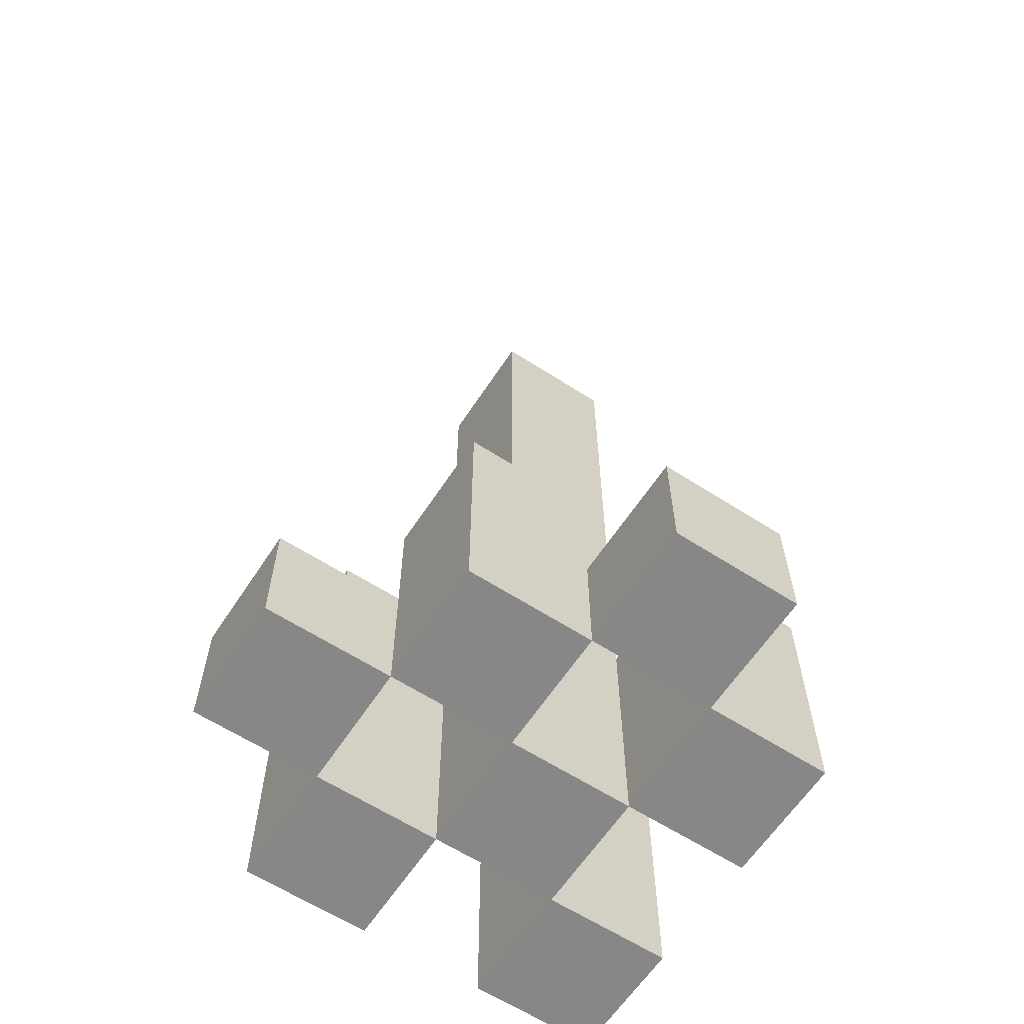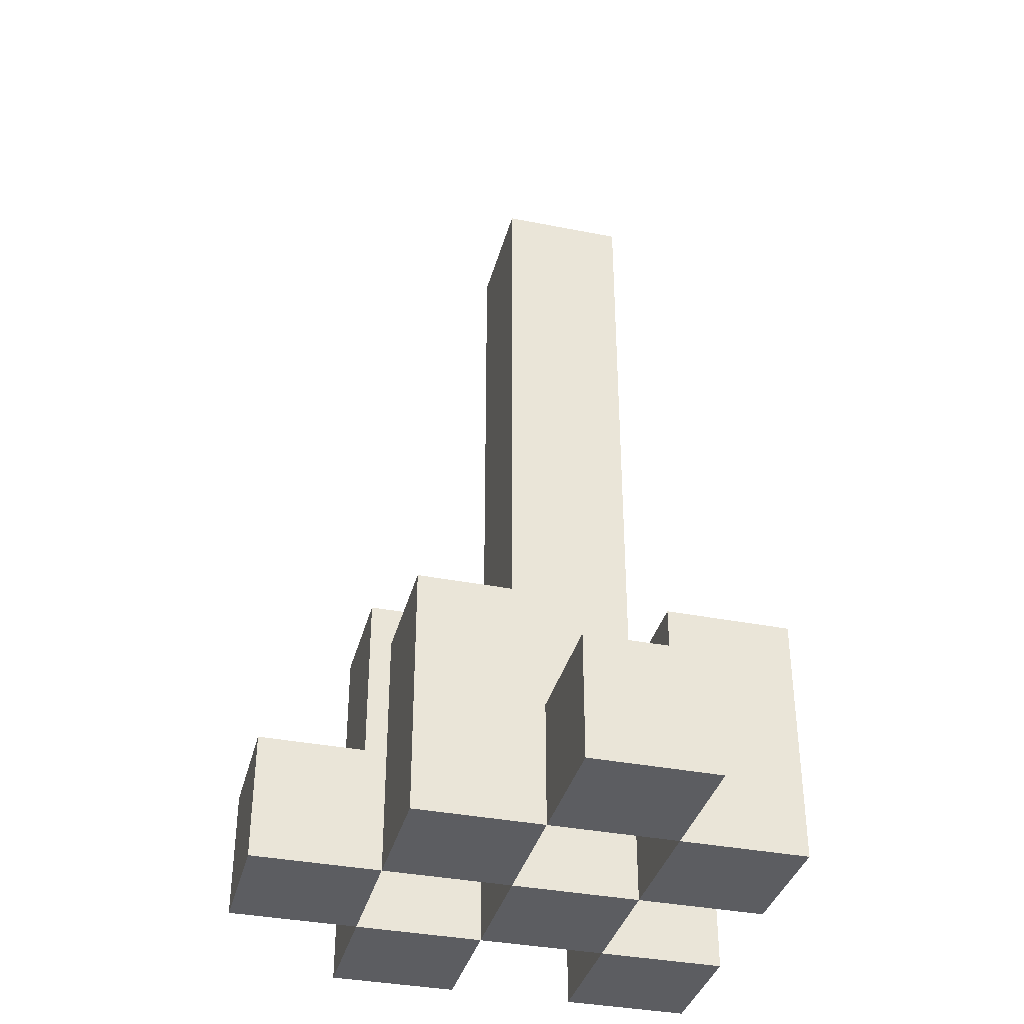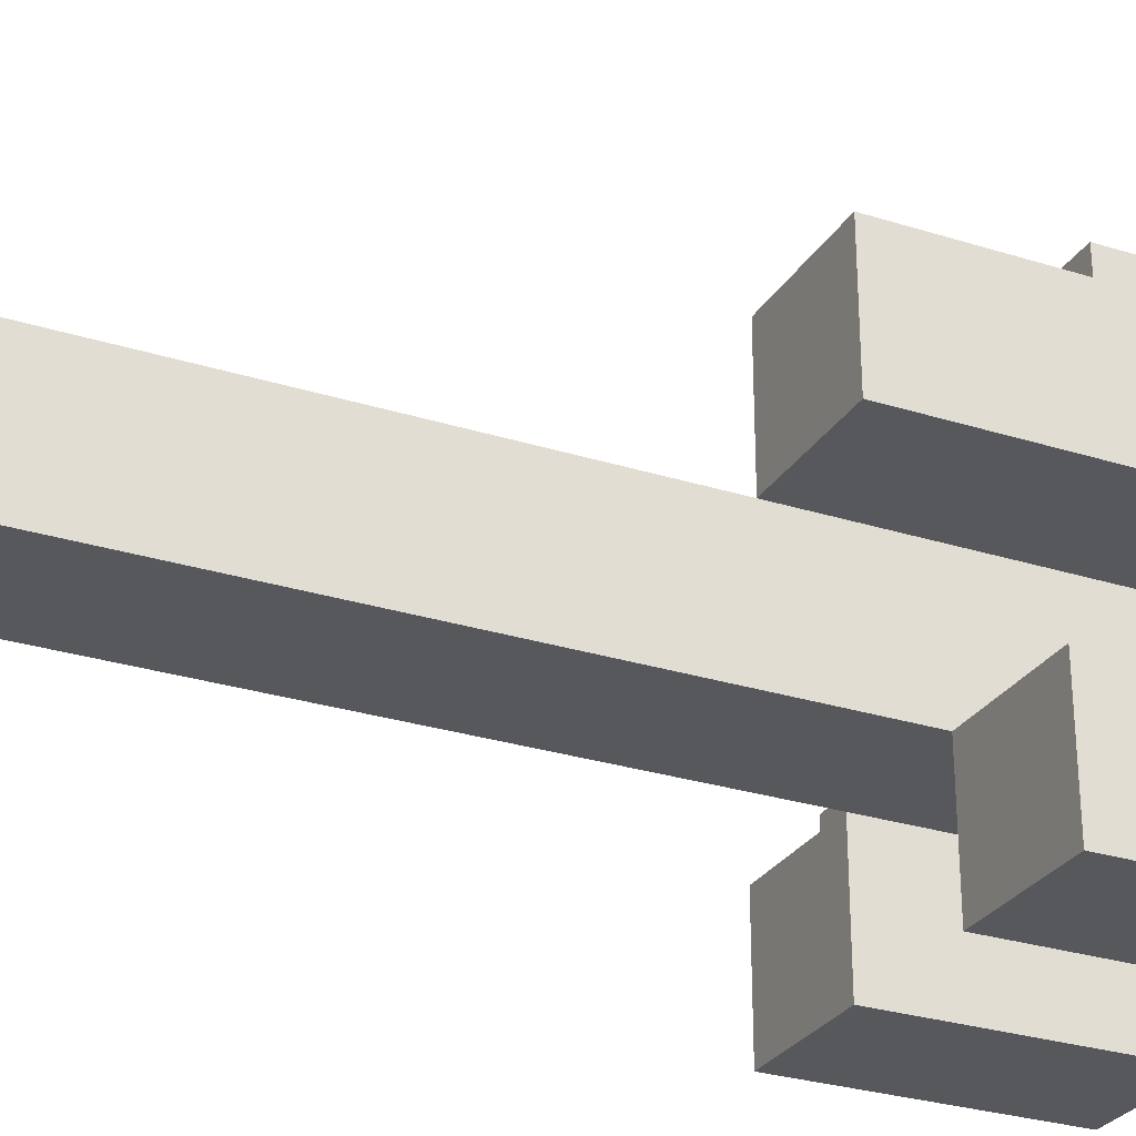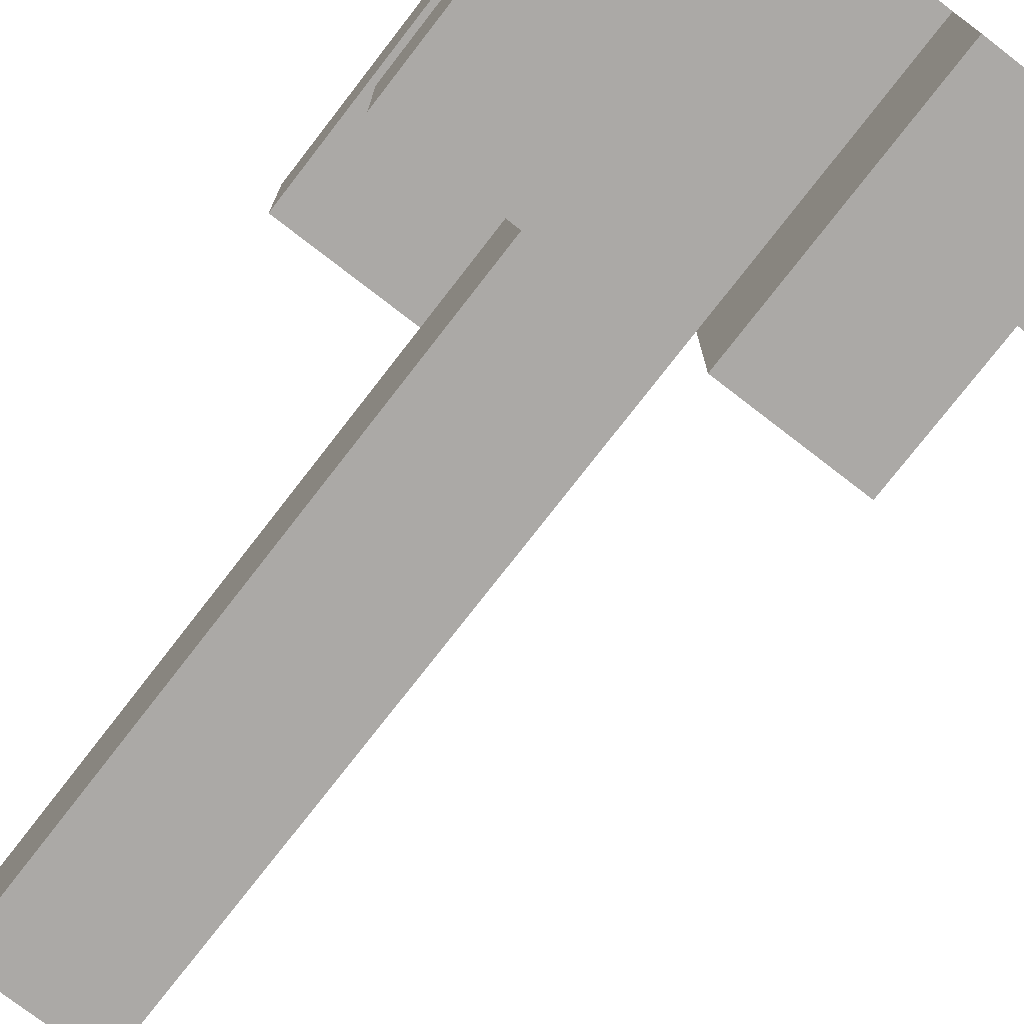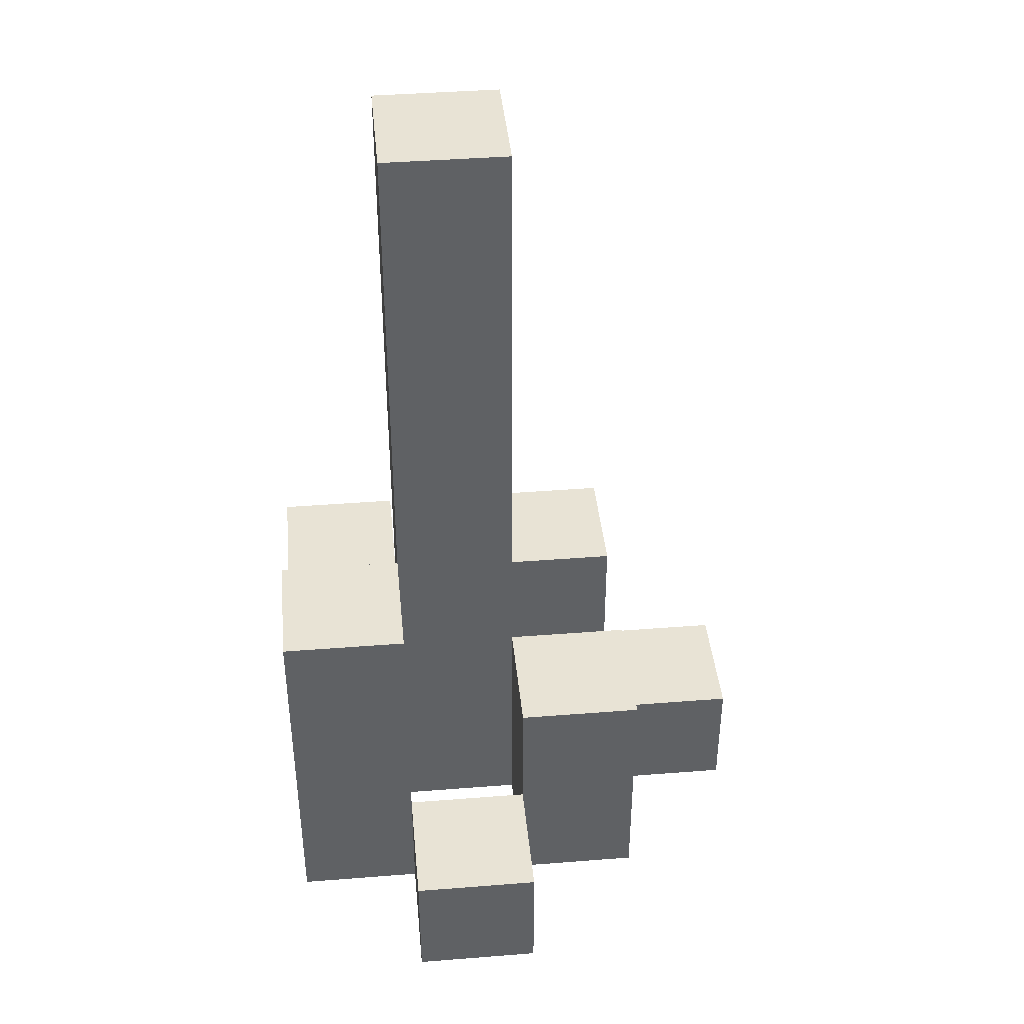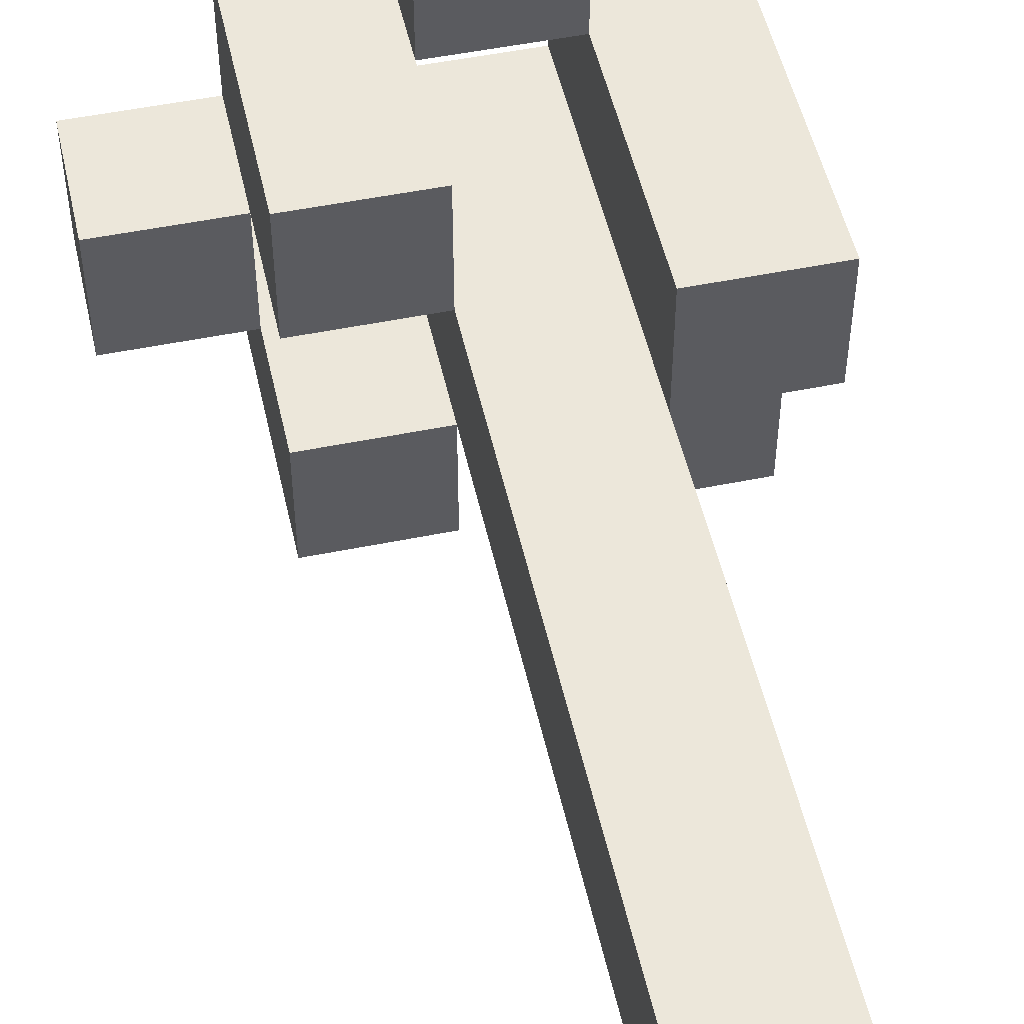
<metadata>
{"format":"obj","ext":"obj","renderer":"f3d","projection":"perspective","resolution":1024,"background":"white","views":[{"elev":-62.4,"azim":56.8,"up":"+Y"},{"elev":-36.5,"azim":75.6,"up":"+Y"},{"elev":-28.3,"azim":-115.5,"up":"+Z"},{"elev":-75.5,"azim":-37.7,"up":"+Z"},{"elev":41.0,"azim":-5.5,"up":"+Y"},{"elev":51.2,"azim":167.5,"up":"+Z"}]}
</metadata>
<code>
o
v 17 0.9 16.3
v 17 0.9 16.4
v 17 1 16.3
v 17 1 16.4
v 16.9 0.9 16.2
v 16.9 0.9 16.3
v 16.9 0.9 16.4
v 16.9 0.9 16.5
v 16.9 1 16.3
v 16.9 1 16.4
v 16.9 1.1 16.2
v 16.9 1.1 16.3
v 16.9 1.1 16.4
v 16.9 1.1 16.5
v 16.8 0.9 16.3
v 16.8 0.9 16.4
v 16.8 0.9 16.5
v 16.8 0.9 16.6
v 16.8 1 16.5
v 16.8 1 16.6
v 16.8 1.1 16.3
v 16.8 1.1 16.4
v 16.8 1.3 16.3
v 16.8 1.3 16.4
v 16.8 1.6 16.3
v 16.8 1.6 16.4
v 16.7 0.9 16.2
v 16.7 0.9 16.3
v 16.7 0.9 16.4
v 16.7 0.9 16.5
v 16.7 1 16.5
v 16.7 1.1 16.2
v 16.7 1.1 16.3
v 16.7 1.2 16.4
v 16.7 1.2 16.5
v 16.9 0.9 16.3
v 16.9 0.9 16.4
v 16.9 1 16.3
v 16.9 1 16.4
v 16.8 0.9 16.2
v 16.8 0.9 16.3
v 16.8 0.9 16.4
v 16.8 0.9 16.5
v 16.8 1 16.5
v 16.8 1.1 16.2
v 16.8 1.1 16.3
v 16.8 1.1 16.4
v 16.8 1.1 16.5
v 16.7 0.9 16.3
v 16.7 0.9 16.4
v 16.7 0.9 16.5
v 16.7 0.9 16.6
v 16.7 1 16.5
v 16.7 1 16.6
v 16.7 1.1 16.3
v 16.7 1.2 16.4
v 16.7 1.3 16.3
v 16.7 1.3 16.4
v 16.7 1.6 16.3
v 16.7 1.6 16.4
v 16.6 0.9 16.2
v 16.6 0.9 16.3
v 16.6 0.9 16.4
v 16.6 0.9 16.5
v 16.6 1.1 16.2
v 16.6 1.1 16.3
v 16.6 1.2 16.4
v 16.6 1.2 16.5
v 16.9 0.9 16.2
v 16.9 1.1 16.2
v 16.8 0.9 16.2
v 16.8 1.1 16.2
v 16.7 0.9 16.2
v 16.7 1.1 16.2
v 16.6 0.9 16.2
v 16.6 1.1 16.2
v 17 0.9 16.3
v 17 1 16.3
v 16.9 0.9 16.3
v 16.9 1 16.3
v 16.8 0.9 16.3
v 16.8 1.1 16.3
v 16.8 1.3 16.3
v 16.8 1.6 16.3
v 16.7 0.9 16.3
v 16.7 1.1 16.3
v 16.7 1.3 16.3
v 16.7 1.6 16.3
v 16.9 0.9 16.4
v 16.9 1 16.4
v 16.9 1.1 16.4
v 16.8 0.9 16.4
v 16.8 1.1 16.4
v 16.7 0.9 16.4
v 16.7 1.2 16.4
v 16.6 0.9 16.4
v 16.6 1.2 16.4
v 16.8 0.9 16.5
v 16.8 1 16.5
v 16.7 0.9 16.5
v 16.7 1 16.5
v 16.9 0.9 16.3
v 16.9 1 16.3
v 16.9 1.1 16.3
v 16.8 0.9 16.3
v 16.8 1.1 16.3
v 16.7 0.9 16.3
v 16.7 1.1 16.3
v 16.6 0.9 16.3
v 16.6 1.1 16.3
v 17 0.9 16.4
v 17 1 16.4
v 16.9 0.9 16.4
v 16.9 1 16.4
v 16.8 0.9 16.4
v 16.8 1.1 16.4
v 16.8 1.3 16.4
v 16.8 1.6 16.4
v 16.7 0.9 16.4
v 16.7 1.2 16.4
v 16.7 1.3 16.4
v 16.7 1.6 16.4
v 16.9 0.9 16.5
v 16.9 1.1 16.5
v 16.8 0.9 16.5
v 16.8 1 16.5
v 16.8 1.1 16.5
v 16.7 0.9 16.5
v 16.7 1 16.5
v 16.7 1.2 16.5
v 16.6 0.9 16.5
v 16.6 1.2 16.5
v 16.8 0.9 16.6
v 16.8 1 16.6
v 16.7 0.9 16.6
v 16.7 1 16.6
v 16.9 0.9 16.2
v 16.8 0.9 16.2
v 16.7 0.9 16.2
v 16.6 0.9 16.2
v 17 0.9 16.3
v 16.9 0.9 16.3
v 16.8 0.9 16.3
v 16.7 0.9 16.3
v 16.6 0.9 16.3
v 17 0.9 16.4
v 16.9 0.9 16.4
v 16.8 0.9 16.4
v 16.7 0.9 16.4
v 16.6 0.9 16.4
v 16.9 0.9 16.5
v 16.8 0.9 16.5
v 16.7 0.9 16.5
v 16.6 0.9 16.5
v 16.8 0.9 16.6
v 16.7 0.9 16.6
v 17 1 16.3
v 16.9 1 16.3
v 17 1 16.4
v 16.9 1 16.4
v 16.8 1 16.5
v 16.7 1 16.5
v 16.8 1 16.6
v 16.7 1 16.6
v 16.9 1.1 16.2
v 16.8 1.1 16.2
v 16.7 1.1 16.2
v 16.6 1.1 16.2
v 16.9 1.1 16.3
v 16.8 1.1 16.3
v 16.7 1.1 16.3
v 16.6 1.1 16.3
v 16.9 1.1 16.4
v 16.8 1.1 16.4
v 16.9 1.1 16.5
v 16.8 1.1 16.5
v 16.7 1.2 16.4
v 16.6 1.2 16.4
v 16.7 1.2 16.5
v 16.6 1.2 16.5
v 16.8 1.6 16.3
v 16.7 1.6 16.3
v 16.8 1.6 16.4
v 16.7 1.6 16.4
f 3 2 1
f 4 2 3
f 9 6 5
f 10 8 7
f 11 9 5
f 12 9 11
f 13 8 10
f 14 8 13
f 19 18 17
f 20 18 19
f 21 16 15
f 22 16 21
f 23 22 21
f 24 22 23
f 25 24 23
f 26 24 25
f 31 30 29
f 32 28 27
f 33 28 32
f 34 31 29
f 35 31 34
f 36 37 38
f 38 37 39
f 42 43 44
f 40 41 45
f 45 41 46
f 42 44 47
f 47 44 48
f 51 52 53
f 53 52 54
f 49 50 55
f 55 50 56
f 55 56 57
f 57 56 58
f 57 58 59
f 59 58 60
f 61 62 65
f 65 62 66
f 63 64 67
f 67 64 68
f 71 70 69
f 72 70 71
f 75 74 73
f 76 74 75
f 79 78 77
f 80 78 79
f 85 82 81
f 85 83 82
f 86 83 85
f 87 84 83
f 87 83 86
f 88 84 87
f 92 90 89
f 92 91 90
f 93 91 92
f 96 95 94
f 97 95 96
f 100 99 98
f 101 99 100
f 102 103 105
f 103 104 105
f 105 104 106
f 107 108 109
f 109 108 110
f 111 112 113
f 113 112 114
f 115 116 119
f 116 117 119
f 119 117 120
f 117 118 121
f 120 117 121
f 121 118 122
f 123 124 125
f 125 124 126
f 126 124 127
f 128 129 131
f 129 130 131
f 131 130 132
f 133 134 135
f 135 134 136
f 142 138 137
f 143 138 142
f 144 140 139
f 145 140 144
f 146 142 141
f 147 142 146
f 148 144 143
f 149 144 148
f 151 148 147
f 152 148 151
f 153 150 149
f 154 150 153
f 155 153 152
f 156 153 155
f 157 158 159
f 159 158 160
f 161 162 163
f 163 162 164
f 165 166 169
f 169 166 170
f 167 168 171
f 171 168 172
f 173 174 175
f 175 174 176
f 177 178 179
f 179 178 180
f 181 182 183
f 183 182 184

</code>
